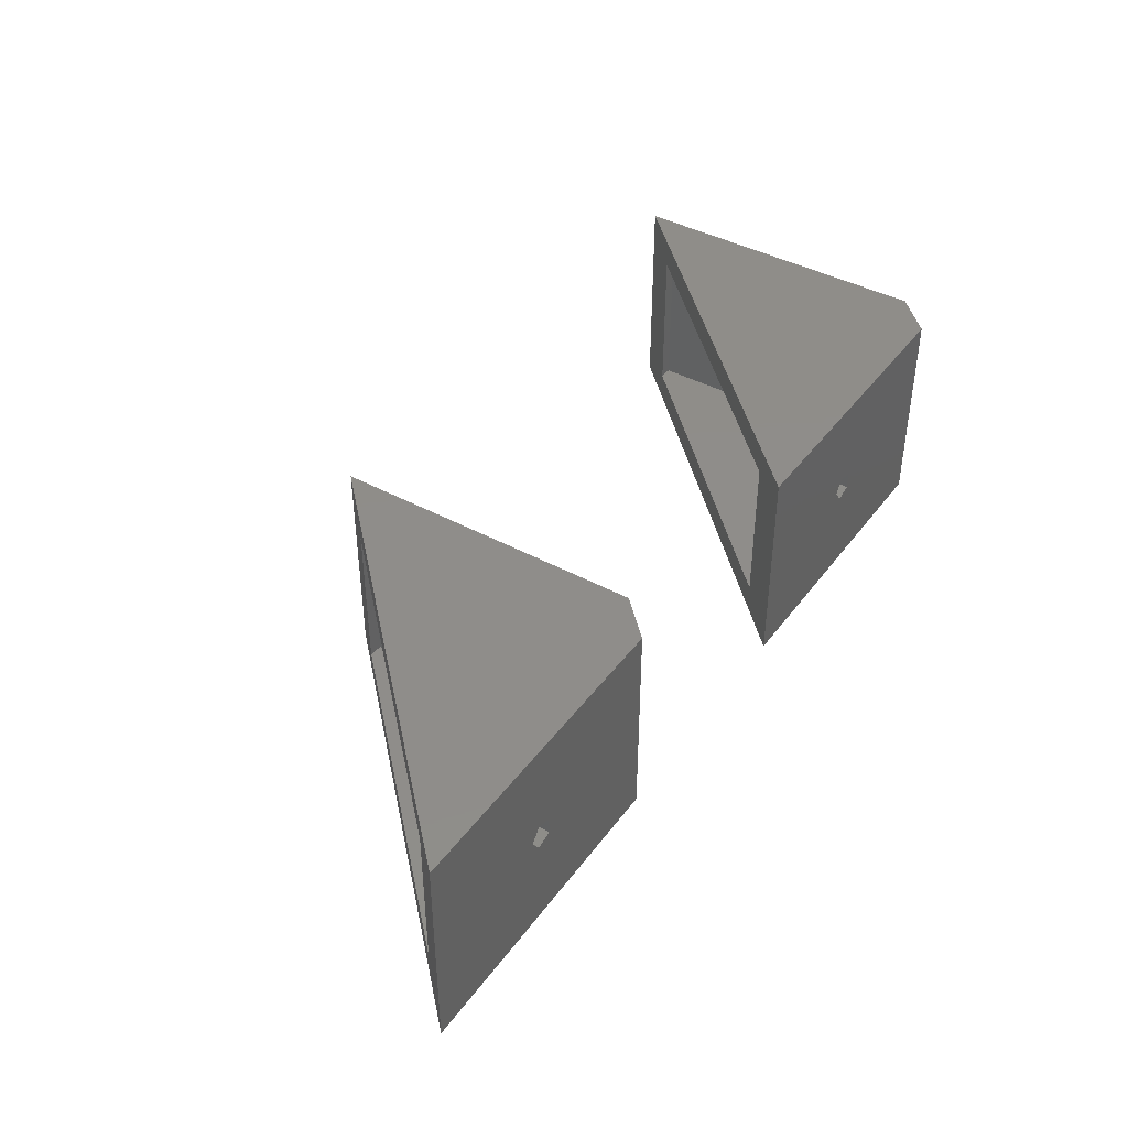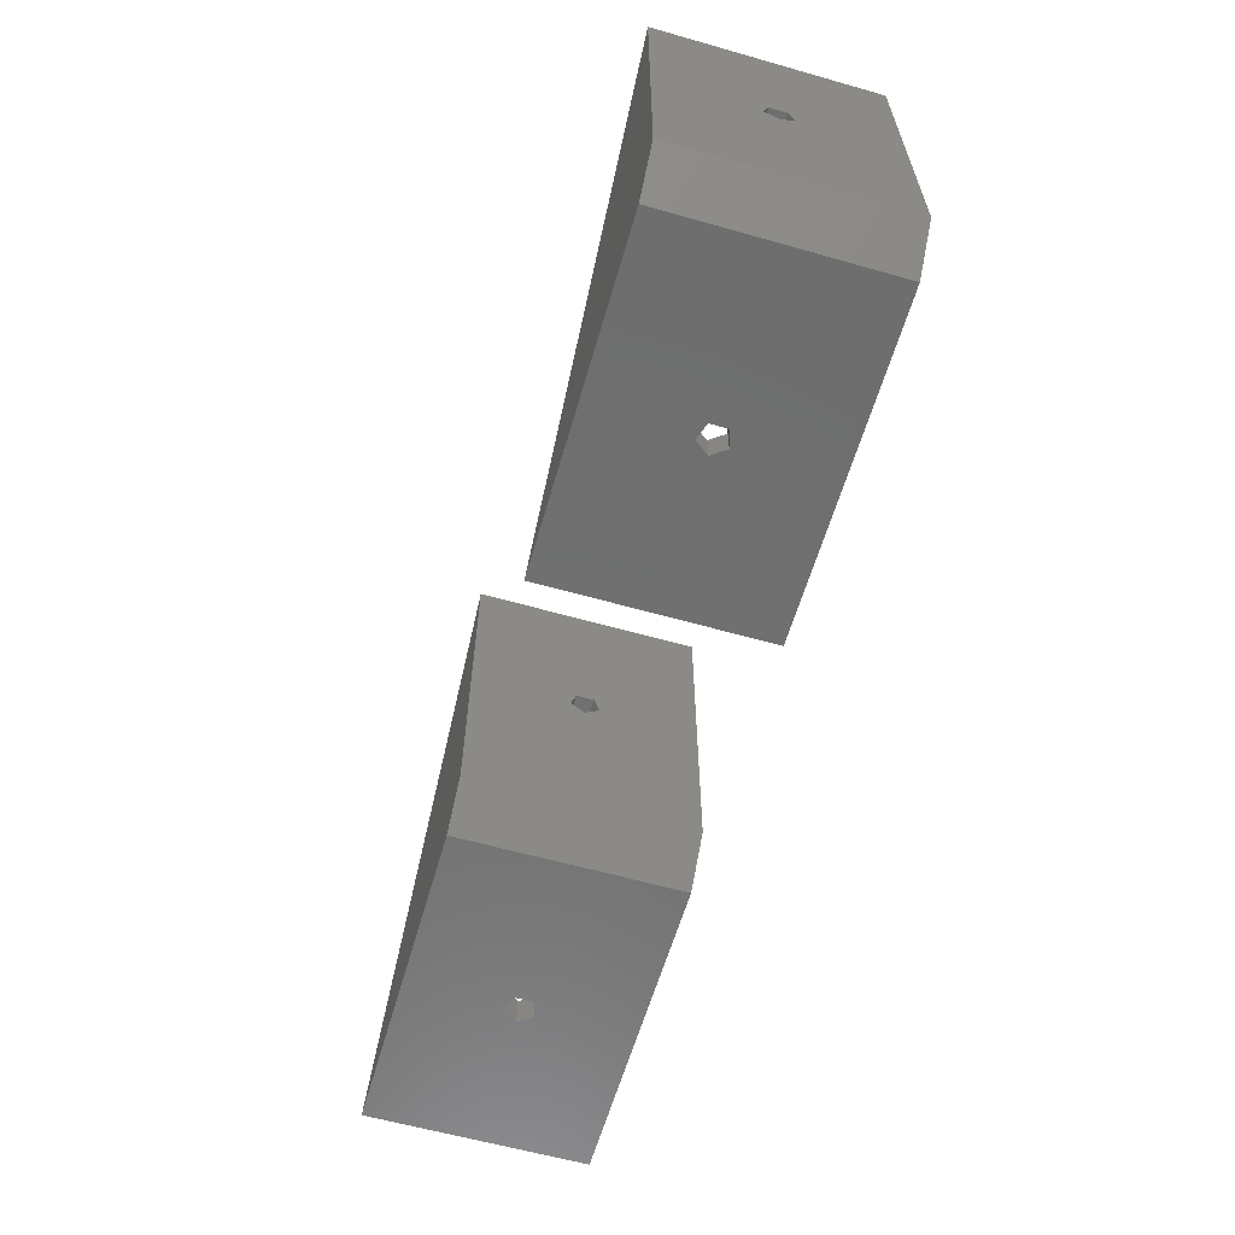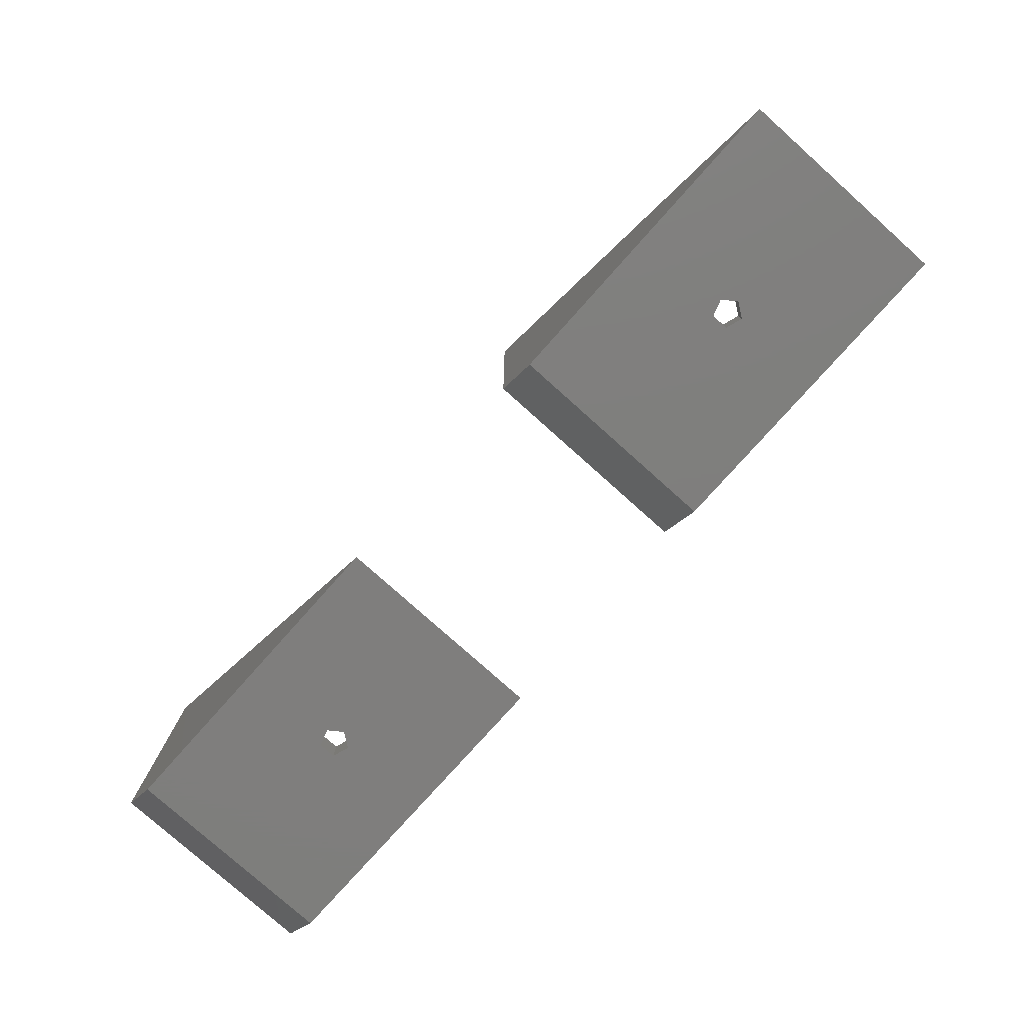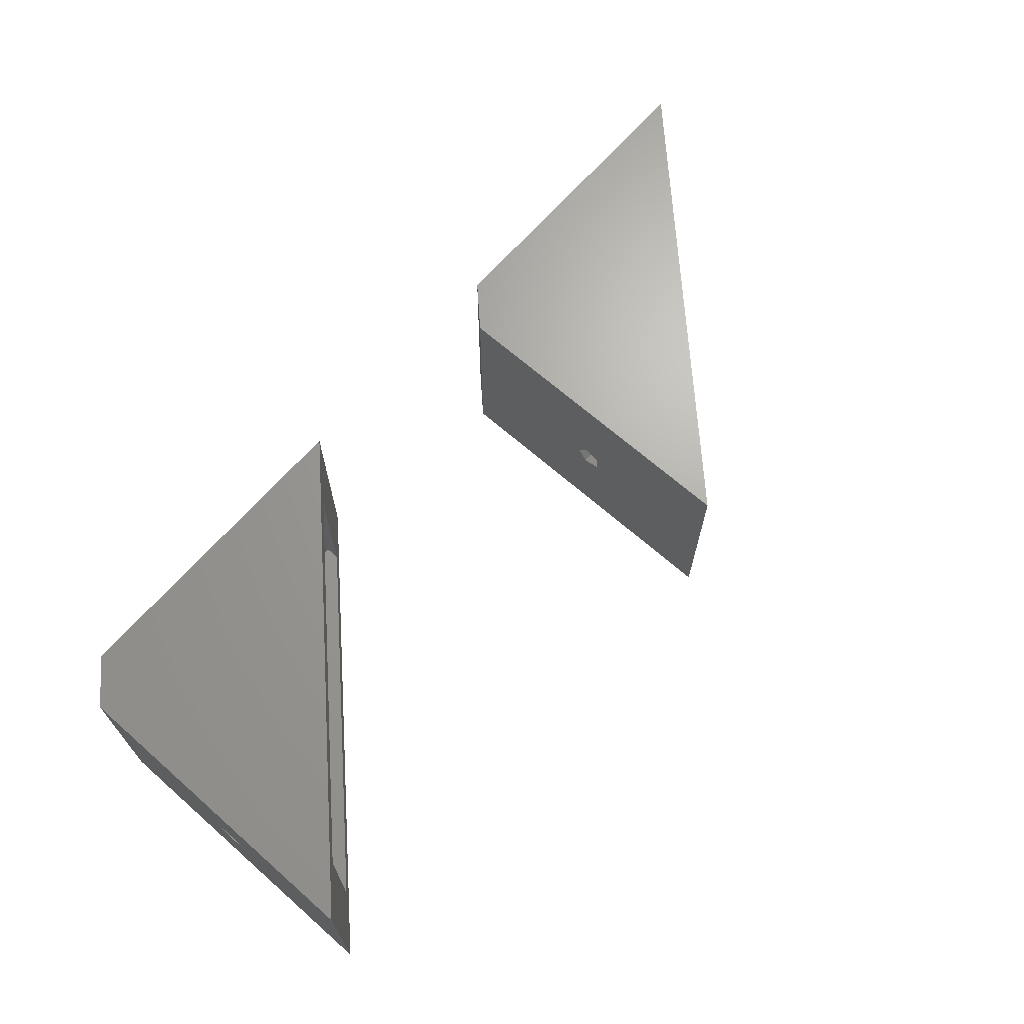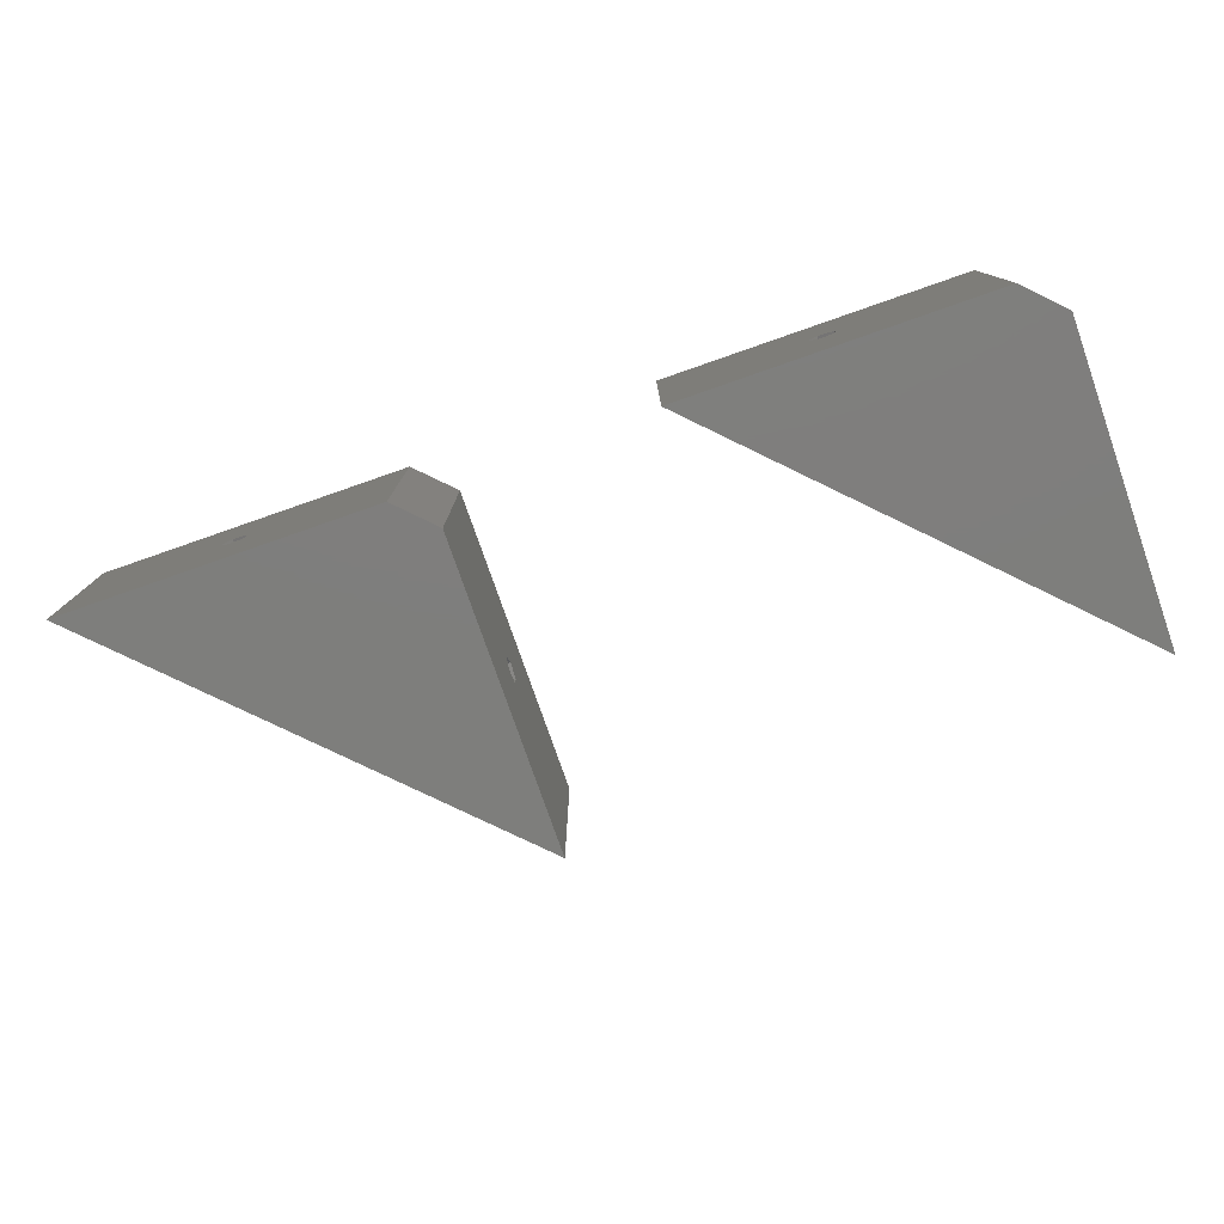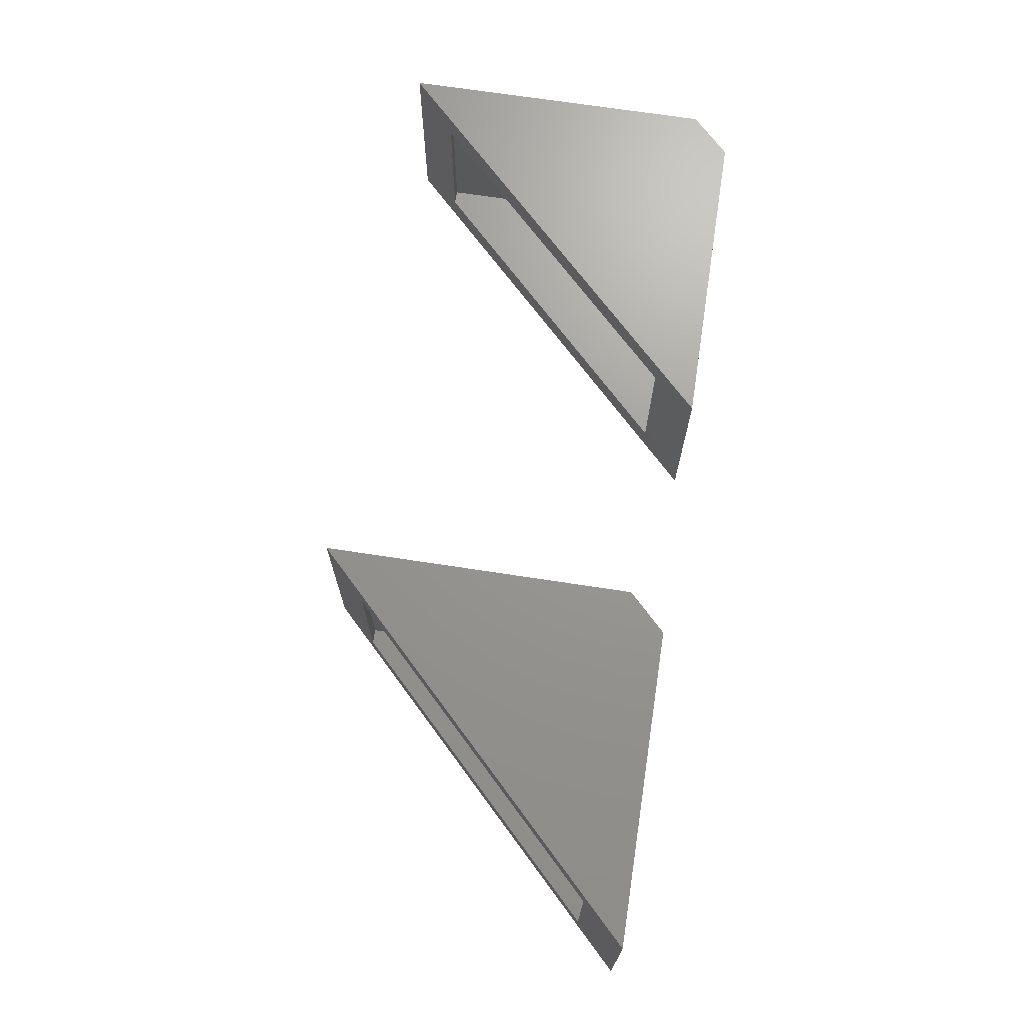
<metadata>
{"format":"stl","ext":"stl","renderer":"f3d","projection":"perspective","resolution":1024,"background":"white","views":[{"elev":41.7,"azim":123.3,"up":"+Y"},{"elev":-60.9,"azim":-106.1,"up":"+Z"},{"elev":-78.5,"azim":48.2,"up":"+Z"},{"elev":67.4,"azim":-48.7,"up":"+Y"},{"elev":-77.9,"azim":-160.8,"up":"+Y"},{"elev":69.9,"azim":98.7,"up":"+Y"}]}
</metadata>
<code>
# stl→obj: 76 verts, 160 faces
v 2 5.5 22
v 2 0.9511 13.69
v 2 5.5 2
v 2 0.5878 14.81
v 2 -0.5878 14.81
v 2 -5.5 22
v 2 -0.9511 13.69
v 2 0 13
v 2 -5.5 2
v 3 5.5 22
v 3 -5.5 22
v 22 -5.5 2
v 22 5.5 3
v 22 5.5 2
v 22 -5.5 3
v 15 0 2
v 14.31 0.9511 2
v 13.19 0.5878 2
v 13.19 -0.5878 2
v 14.31 -0.9511 2
v 15 0 0
v 14.31 0.9511 0
v 13.19 0.5878 0
v 13.19 -0.5878 0
v 14.31 -0.9511 0
v 0 0.9511 13.69
v 0 0 13
v 0 -0.5878 14.81
v 0 0.5878 14.81
v 0 -0.9511 13.69
v 2.657 -7.5 0
v 0 7.5 2.657
v 2.657 7.5 0
v 0 -7.5 2.657
v 25 7.5 0
v 0 7.5 25
v 25 -7.5 0
v 0 -7.5 25
v 42 5.5 22
v 42 0.9511 13.69
v 42 5.5 2
v 42 0.5878 14.81
v 42 -0.5878 14.81
v 42 -5.5 22
v 42 -0.9511 13.69
v 42 0 13
v 42 -5.5 2
v 43 5.5 22
v 43 -5.5 22
v 62 -5.5 2
v 62 5.5 3
v 62 5.5 2
v 62 -5.5 3
v 55 0 2
v 54.31 0.9511 2
v 53.19 0.5878 2
v 53.19 -0.5878 2
v 54.31 -0.9511 2
v 55 0 0
v 54.31 0.9511 0
v 53.19 0.5878 0
v 53.19 -0.5878 0
v 54.31 -0.9511 0
v 40 0.9511 13.69
v 40 0 13
v 40 -0.5878 14.81
v 40 0.5878 14.81
v 40 -0.9511 13.69
v 42.66 -7.5 0
v 40 7.5 2.657
v 42.66 7.5 0
v 40 -7.5 2.657
v 65 7.5 0
v 40 7.5 25
v 65 -7.5 0
v 40 -7.5 25
f 1 2 3
f 1 4 2
f 1 5 4
f 5 6 7
f 6 5 1
f 8 3 2
f 9 8 7
f 8 9 3
f 9 7 6
f 6 10 11
f 10 6 1
f 12 13 14
f 13 12 15
f 14 16 12
f 14 17 16
f 3 17 14
f 18 3 19
f 17 3 18
f 20 12 16
f 9 20 19
f 9 19 3
f 20 9 12
f 9 11 15
f 9 15 12
f 11 9 6
f 3 10 1
f 10 3 13
f 13 3 14
f 21 17 22
f 17 21 16
f 19 23 18
f 23 19 24
f 23 17 18
f 17 23 22
f 25 16 21
f 16 25 20
f 25 19 20
f 19 25 24
f 26 8 2
f 8 26 27
f 28 4 5
f 4 28 29
f 26 4 29
f 4 26 2
f 7 28 5
f 28 7 30
f 27 7 8
f 7 27 30
f 31 32 33
f 32 31 34
f 35 32 36
f 32 35 33
f 37 21 35
f 37 25 21
f 31 25 37
f 24 31 23
f 25 31 24
f 22 35 21
f 33 22 23
f 22 33 35
f 33 23 31
f 32 26 36
f 32 27 26
f 34 27 32
f 30 34 38
f 27 34 30
f 29 36 26
f 28 36 29
f 28 38 36
f 38 28 30
f 31 38 34
f 38 31 37
f 36 10 35
f 36 11 10
f 11 38 15
f 38 11 36
f 13 35 10
f 15 35 13
f 15 37 35
f 37 15 38
f 39 40 41
f 39 42 40
f 39 43 42
f 43 44 45
f 44 43 39
f 46 41 40
f 47 46 45
f 46 47 41
f 47 45 44
f 44 48 49
f 48 44 39
f 50 51 52
f 51 50 53
f 52 54 50
f 52 55 54
f 41 55 52
f 56 41 57
f 55 41 56
f 58 50 54
f 47 58 57
f 47 57 41
f 58 47 50
f 47 49 53
f 47 53 50
f 49 47 44
f 41 48 39
f 48 41 51
f 51 41 52
f 59 55 60
f 55 59 54
f 57 61 56
f 61 57 62
f 61 55 56
f 55 61 60
f 63 54 59
f 54 63 58
f 63 57 58
f 57 63 62
f 64 46 40
f 46 64 65
f 66 42 43
f 42 66 67
f 64 42 67
f 42 64 40
f 45 66 43
f 66 45 68
f 65 45 46
f 45 65 68
f 69 70 71
f 70 69 72
f 73 70 74
f 70 73 71
f 75 59 73
f 75 63 59
f 69 63 75
f 62 69 61
f 63 69 62
f 60 73 59
f 71 60 61
f 60 71 73
f 71 61 69
f 70 64 74
f 70 65 64
f 72 65 70
f 68 72 76
f 65 72 68
f 67 74 64
f 66 74 67
f 66 76 74
f 76 66 68
f 69 76 72
f 76 69 75
f 74 48 73
f 74 49 48
f 49 76 53
f 76 49 74
f 51 73 48
f 53 73 51
f 53 75 73
f 75 53 76

</code>
